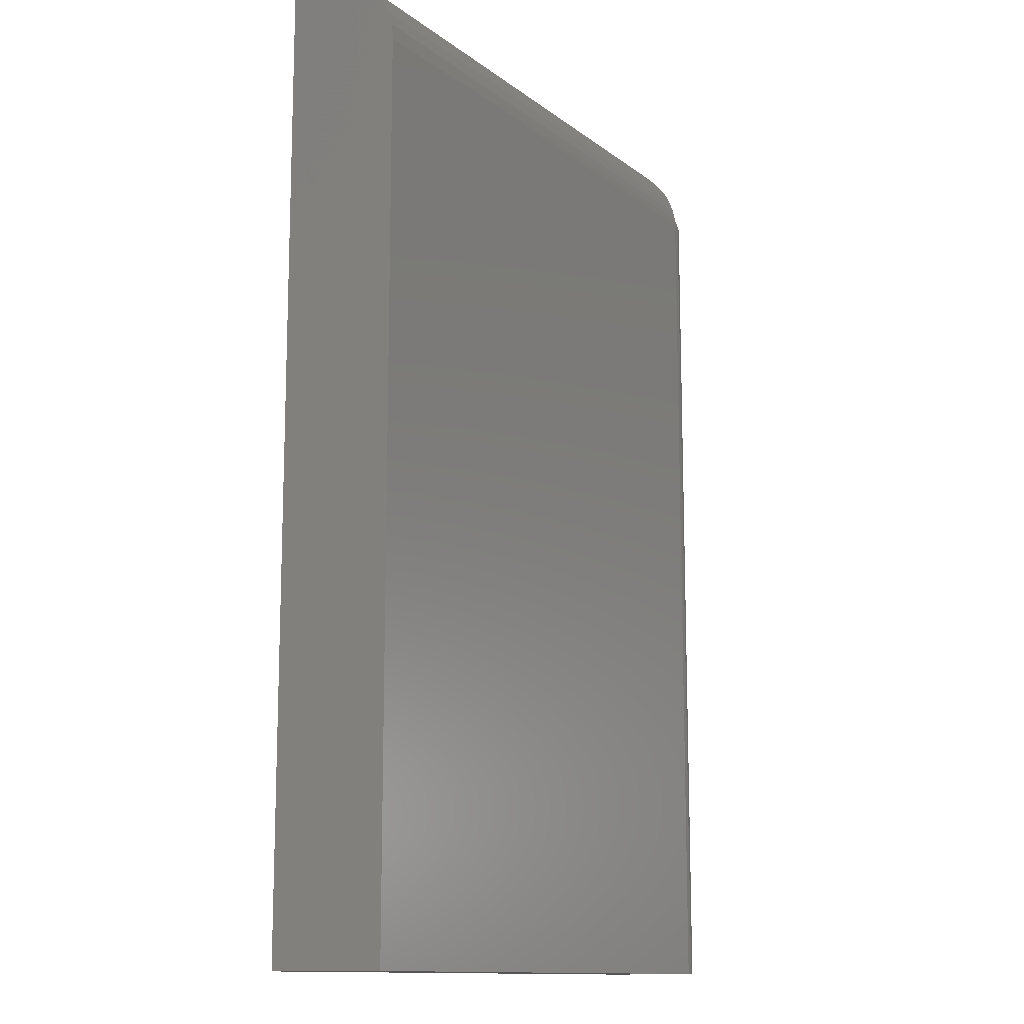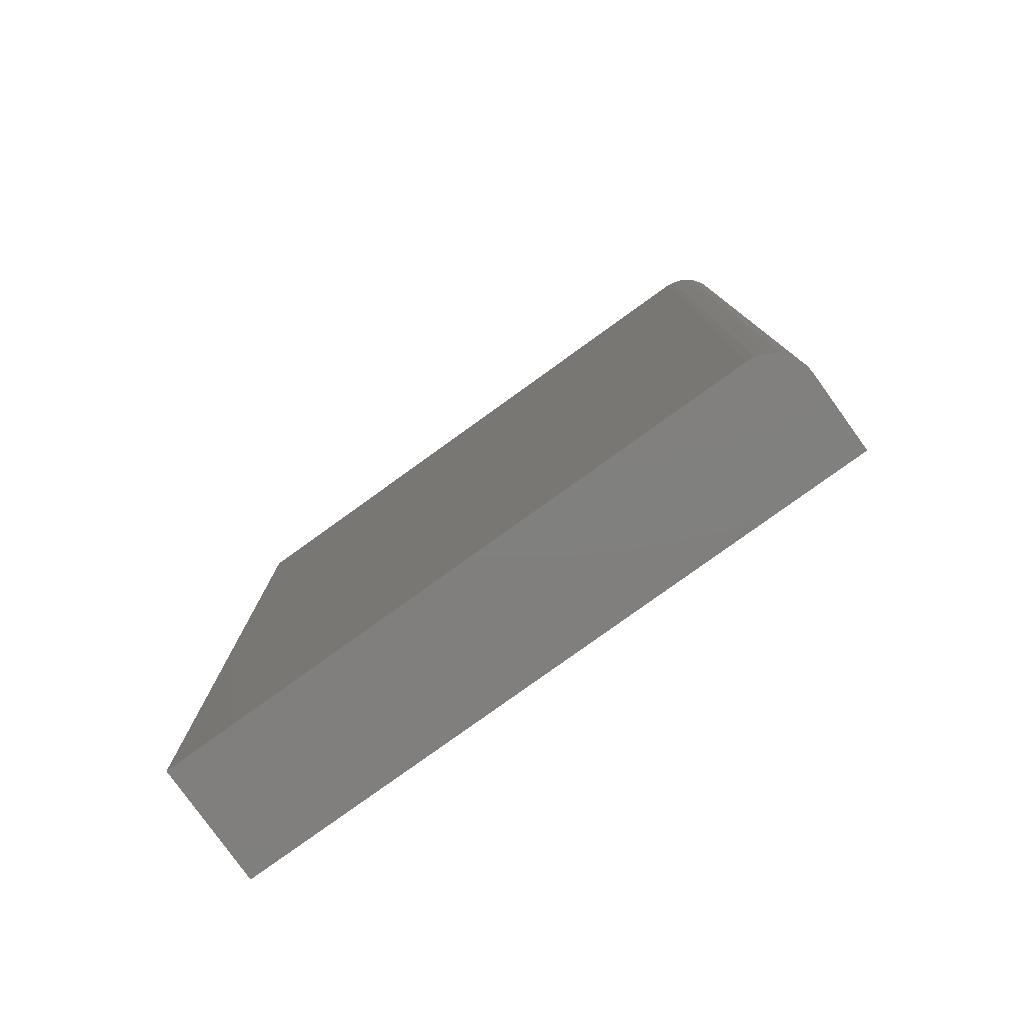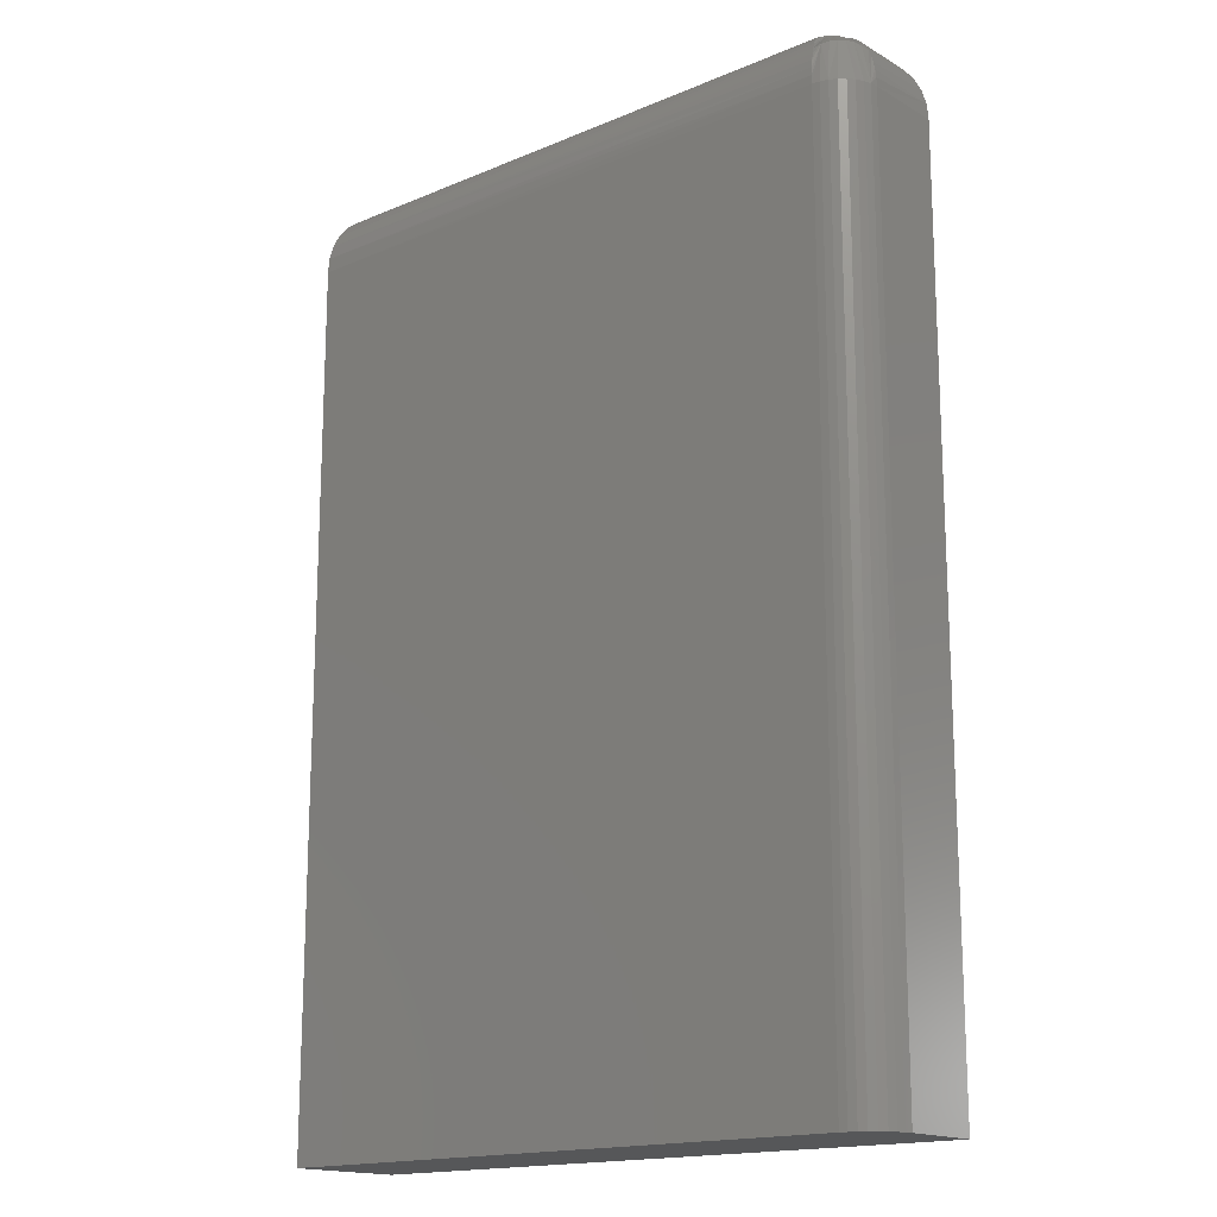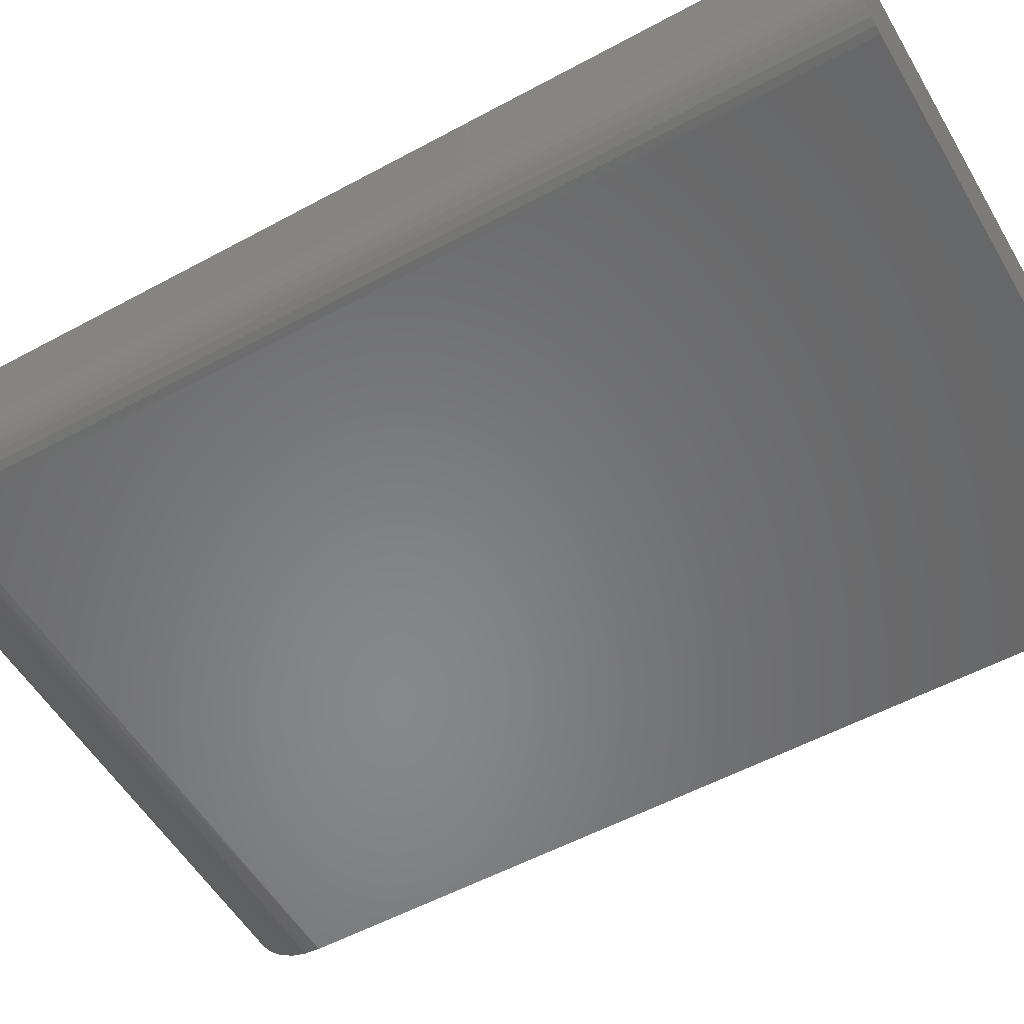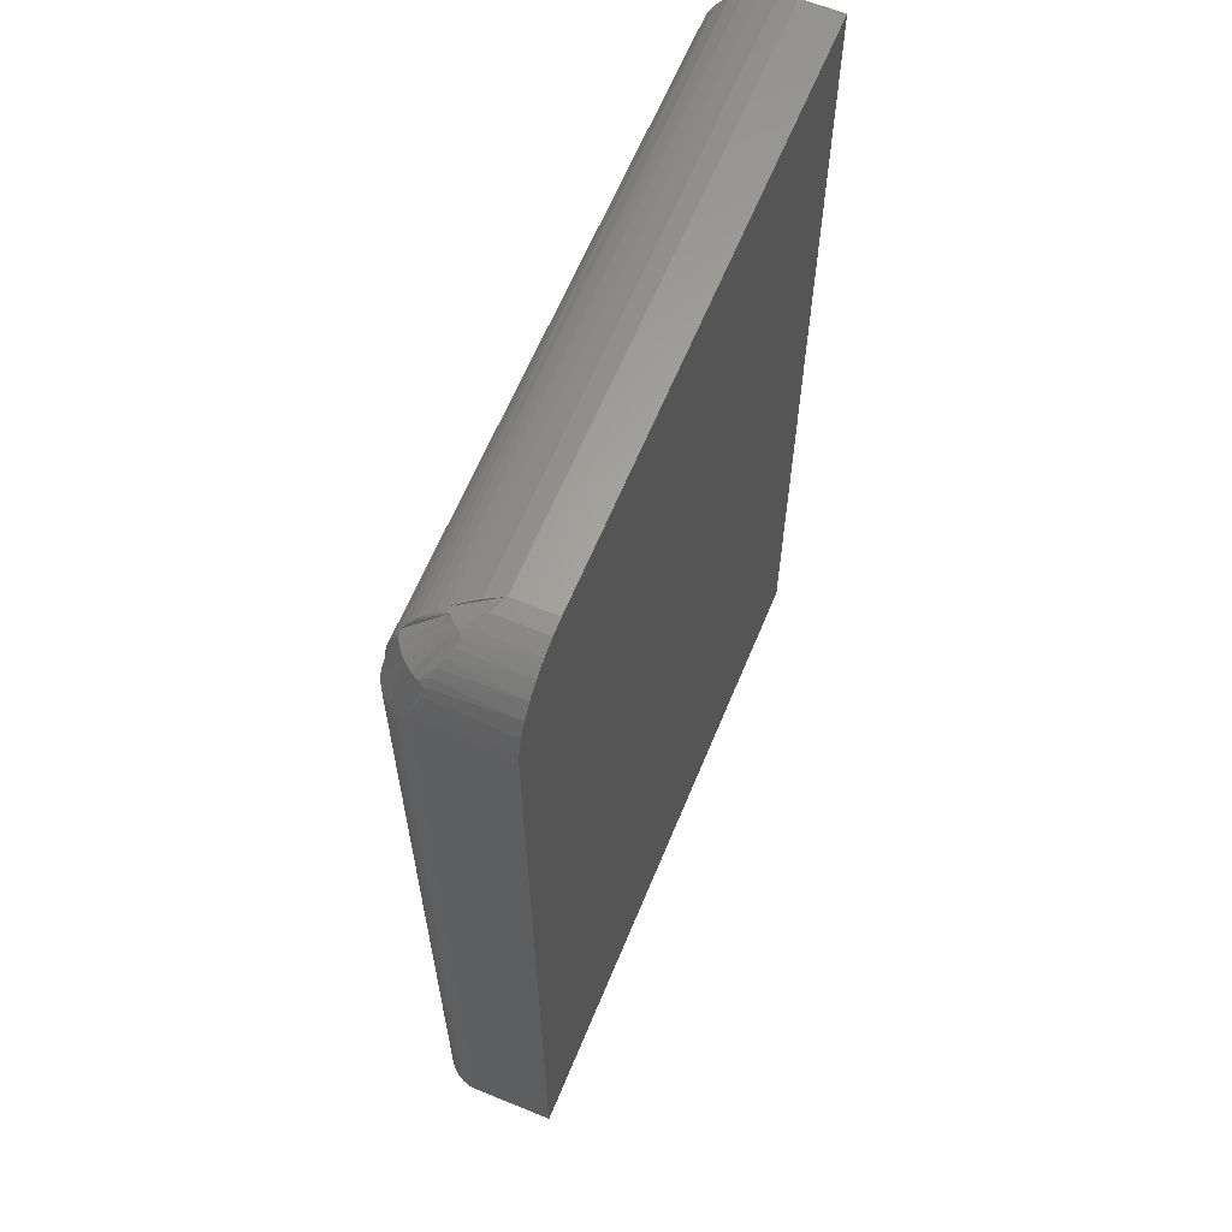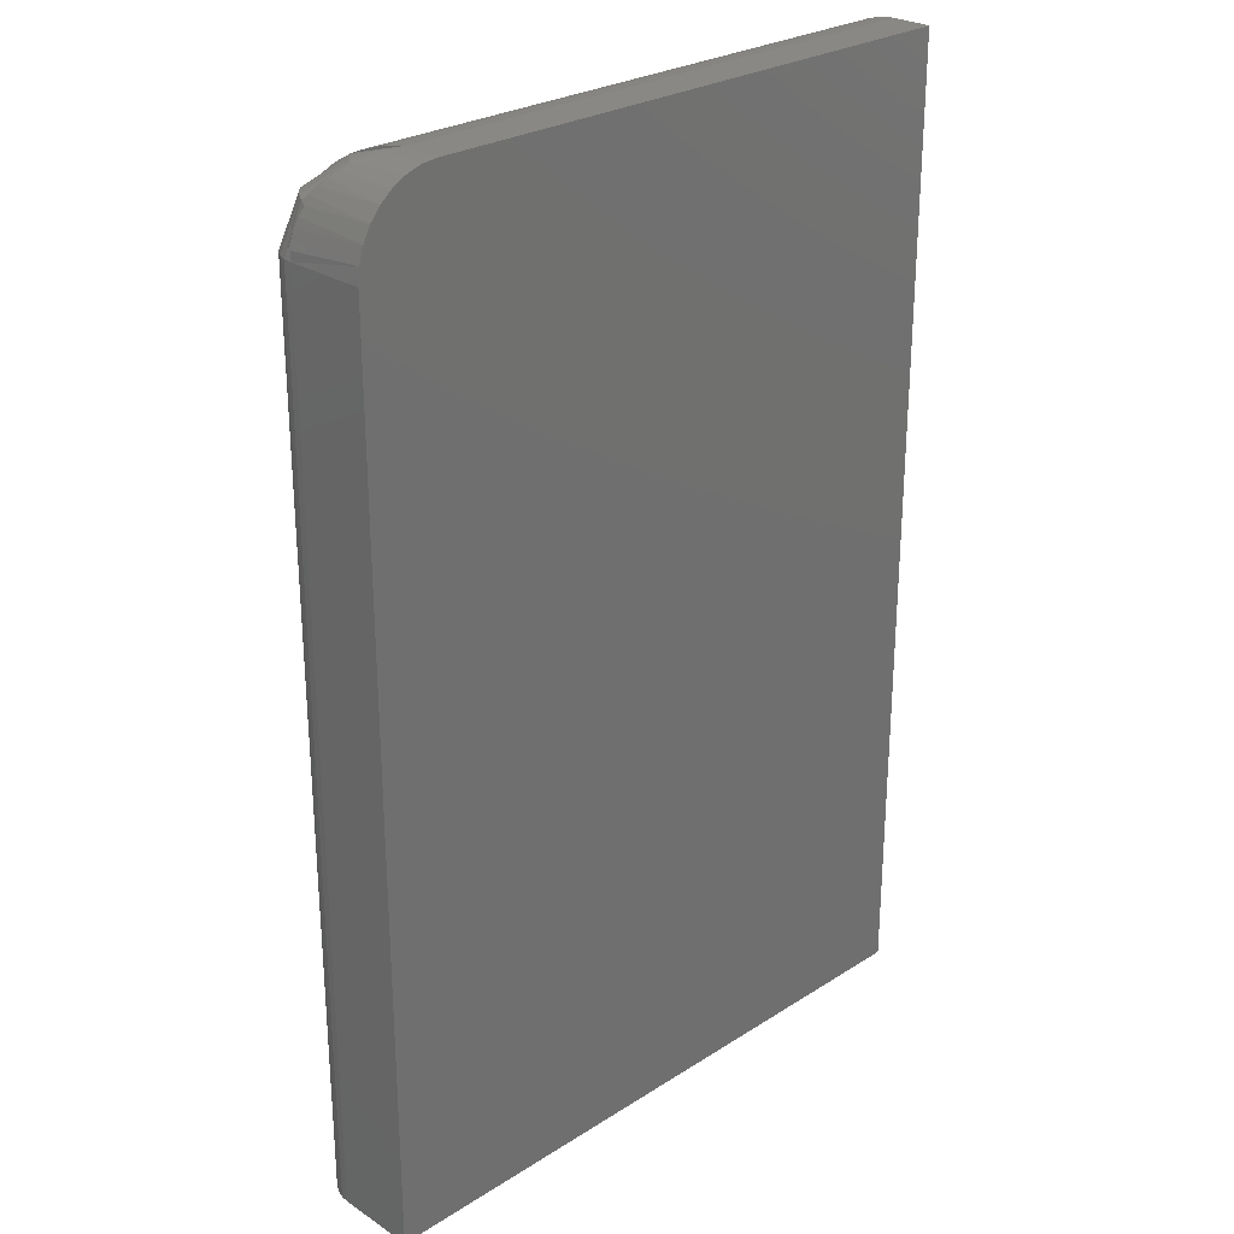
<metadata>
{"format":"stl","ext":"stl","renderer":"f3d","projection":"perspective","resolution":1024,"background":"white","views":[{"elev":-12.7,"azim":-58.7,"up":"+Z"},{"elev":-79.8,"azim":35.7,"up":"+Z"},{"elev":-16.5,"azim":40.6,"up":"+Z"},{"elev":-54.3,"azim":120.0,"up":"+Y"},{"elev":63.0,"azim":112.4,"up":"+Z"},{"elev":26.8,"azim":135.4,"up":"+Z"}]}
</metadata>
<code>
# stl→obj: 74 verts, 144 faces
v -0.1554 -0.01562 -0.09819
v -0.1554 -0.01562 0.07467
v -0.1556 -0.01715 -0.09819
v -0.1556 -0.01715 0.07467
v -0.156 -0.01861 -0.09819
v -0.156 -0.01861 0.07467
v -0.1567 -0.01997 -0.09819
v -0.1567 -0.01997 0.07467
v -0.1577 -0.02115 -0.09819
v -0.1577 -0.02115 0.07467
v -0.1589 -0.02212 -0.09819
v -0.1589 -0.02212 0.07467
v -0.1603 -0.02284 -0.09819
v -0.1603 -0.02284 0.07467
v -0.1617 -0.02329 -0.09819
v -0.1617 -0.02329 0.07467
v -0.1632 -0.02344 -0.09819
v -0.1632 -0.02344 0.07467
v -0.2811 -0.02344 -0.09819
v -0.2811 -0.02344 0.07467
v -0.1711 -0.007812 0.0903
v -0.1711 1.003e-16 0.0903
v -0.2811 -0.007812 0.0903
v -0.2811 9.417e-17 0.0903
v -0.1554 8.022e-17 -0.09819
v -0.1554 9.941e-17 0.07467
v -0.2811 7.324e-17 -0.09819
v -0.16 1.004e-16 0.08572
v -0.168 1.004e-16 0.09
v -0.1651 1.005e-16 0.08911
v -0.1624 1.005e-16 0.08766
v -0.1581 1.002e-16 0.08335
v -0.1566 1e-16 0.08065
v -0.1557 9.973e-17 0.07772
v -0.2811 -0.02225 0.08065
v -0.2811 -0.02314 0.07772
v -0.2811 -0.01086 0.09
v -0.2811 -0.0208 0.08335
v -0.2811 -0.01886 0.08572
v -0.2811 -0.01649 0.08766
v -0.2811 -0.01379 0.08911
v -0.1695 -0.01083 0.09
v -0.1633 -0.02334 0.07639
v -0.1682 -0.01343 0.08925
v -0.1675 -0.01499 0.08855
v -0.1667 -0.01645 0.08769
v -0.166 -0.01782 0.08667
v -0.1654 -0.01906 0.08552
v -0.1649 -0.02018 0.08422
v -0.1644 -0.02114 0.08283
v -0.164 -0.02195 0.08132
v -0.1634 -0.02306 0.07808
v -0.1637 -0.02259 0.07973
v -0.1555 -0.01558 0.07639
v -0.168 -0.00932 0.09
v -0.1654 -0.01062 0.08925
v -0.1639 -0.0114 0.08855
v -0.1624 -0.01213 0.08769
v -0.161 -0.01282 0.08667
v -0.1598 -0.01344 0.08552
v -0.1587 -0.014 0.08422
v -0.1577 -0.01448 0.08283
v -0.1569 -0.01488 0.08132
v -0.1558 -0.01544 0.07808
v -0.1563 -0.0152 0.07973
v -0.1607 -0.01915 0.08384
v -0.1619 -0.02001 0.08366
v -0.1647 -0.01236 0.08885
v -0.1656 -0.0133 0.08895
v -0.1665 -0.01418 0.08885
v -0.1631 -0.02068 0.08332
v -0.1582 -0.01575 0.08332
v -0.1589 -0.01698 0.08366
v -0.1597 -0.01813 0.08384
f 1 2 3
f 3 2 4
f 3 4 5
f 5 4 6
f 5 6 7
f 7 6 8
f 7 8 9
f 9 8 10
f 9 10 11
f 11 10 12
f 11 12 13
f 13 12 14
f 13 14 15
f 15 14 16
f 15 16 17
f 17 16 18
f 19 17 20
f 20 17 18
f 21 22 23
f 23 22 24
f 1 25 2
f 2 25 26
f 25 27 26
f 28 22 29
f 28 29 30
f 28 30 31
f 24 22 28
f 24 28 32
f 24 32 33
f 24 33 34
f 24 34 26
f 24 26 27
f 24 35 23
f 24 27 35
f 27 20 35
f 27 19 20
f 20 36 35
f 37 23 35
f 37 35 38
f 37 38 39
f 37 39 40
f 37 40 41
f 21 37 42
f 21 23 37
f 20 43 36
f 20 18 43
f 42 37 41
f 42 41 44
f 45 44 41
f 41 40 45
f 45 40 46
f 47 46 40
f 40 39 47
f 47 39 48
f 48 39 38
f 49 48 38
f 49 38 50
f 50 38 35
f 50 35 51
f 43 52 36
f 36 52 35
f 35 52 53
f 35 53 51
f 2 34 54
f 2 26 34
f 22 55 29
f 22 21 55
f 29 55 56
f 29 56 30
f 30 56 57
f 30 57 31
f 31 57 58
f 31 58 59
f 31 59 28
f 28 59 60
f 28 60 61
f 28 61 32
f 32 61 62
f 32 62 63
f 32 63 33
f 34 64 54
f 64 34 65
f 65 34 33
f 65 33 63
f 66 67 14
f 12 66 14
f 56 55 68
f 57 56 68
f 69 70 67
f 66 69 67
f 71 50 51
f 71 51 53
f 71 53 52
f 71 52 43
f 71 43 18
f 71 18 16
f 71 16 14
f 71 14 67
f 71 67 70
f 4 2 54
f 4 54 64
f 4 64 65
f 4 65 63
f 4 63 62
f 4 62 72
f 21 42 44
f 21 44 45
f 21 45 70
f 21 70 69
f 21 69 68
f 21 68 55
f 70 45 46
f 70 46 47
f 70 47 48
f 70 48 49
f 70 49 50
f 70 50 71
f 72 62 61
f 72 61 60
f 72 60 59
f 72 59 58
f 72 58 57
f 72 57 68
f 72 68 73
f 12 10 66
f 66 10 8
f 66 8 74
f 74 8 6
f 74 6 73
f 73 6 4
f 73 4 72
f 66 74 69
f 69 74 73
f 69 73 68
f 11 7 9
f 17 19 27
f 25 7 11
f 25 11 13
f 25 13 15
f 25 15 17
f 25 17 27
f 7 25 1
f 7 1 3
f 7 3 5

</code>
